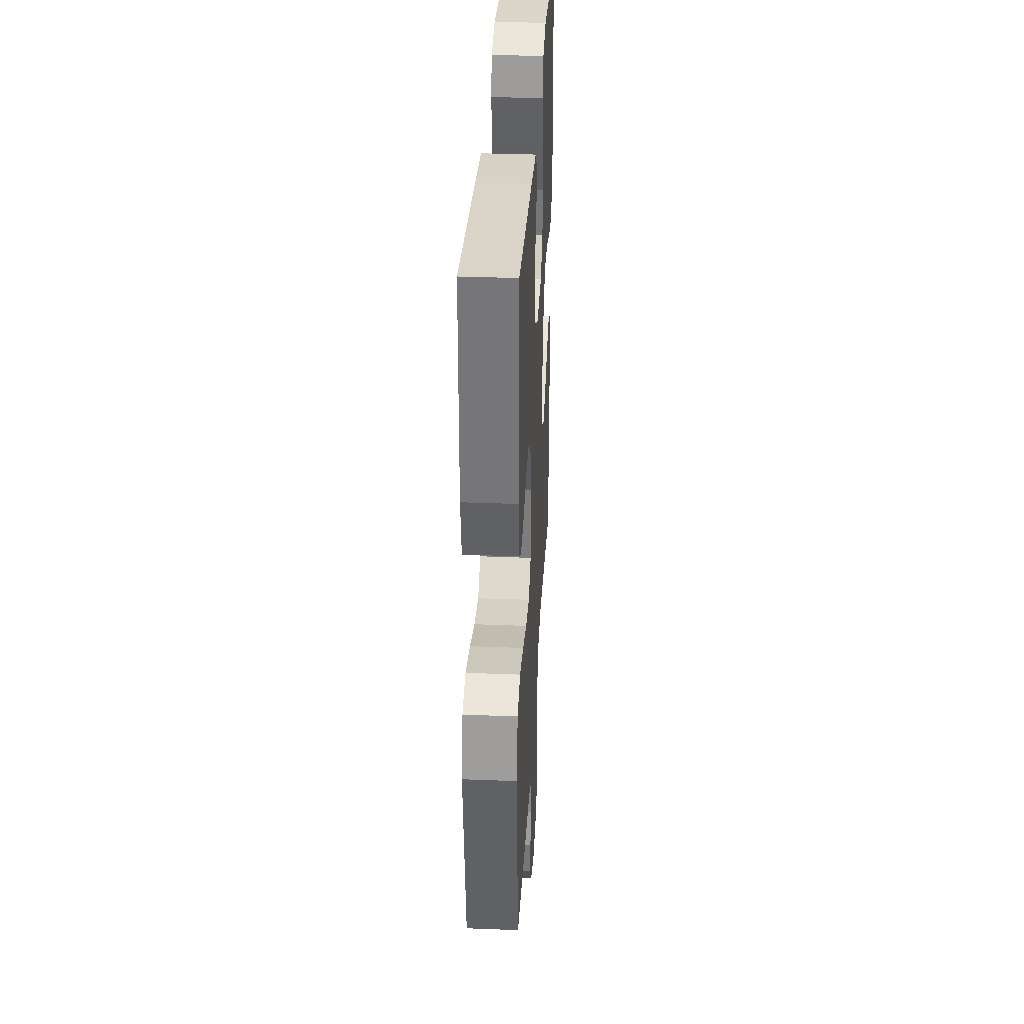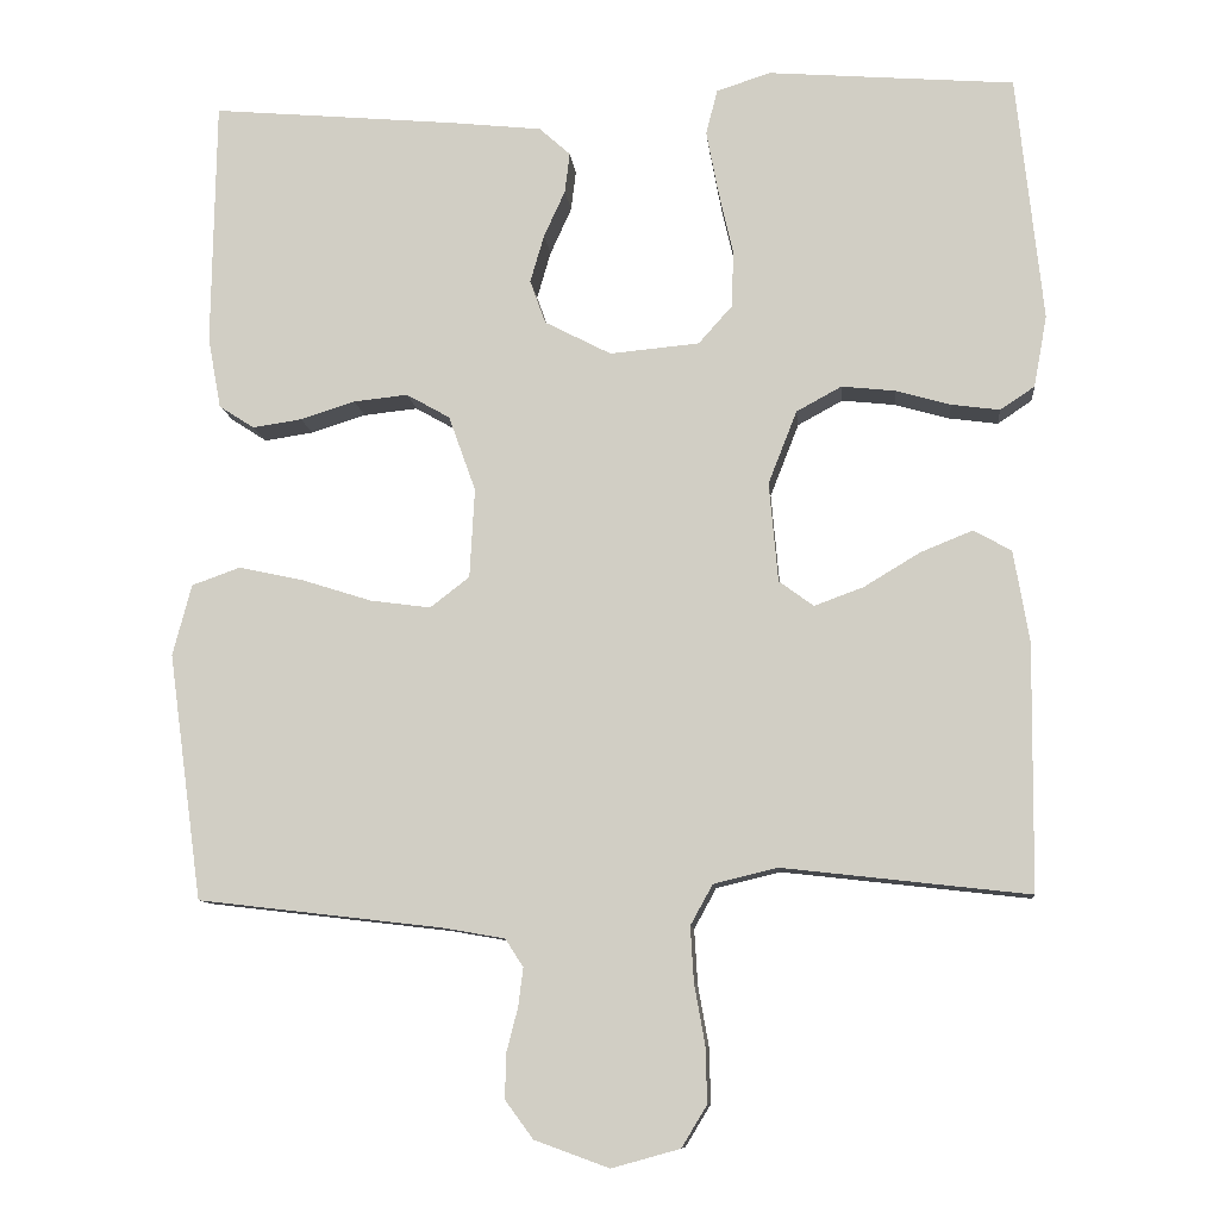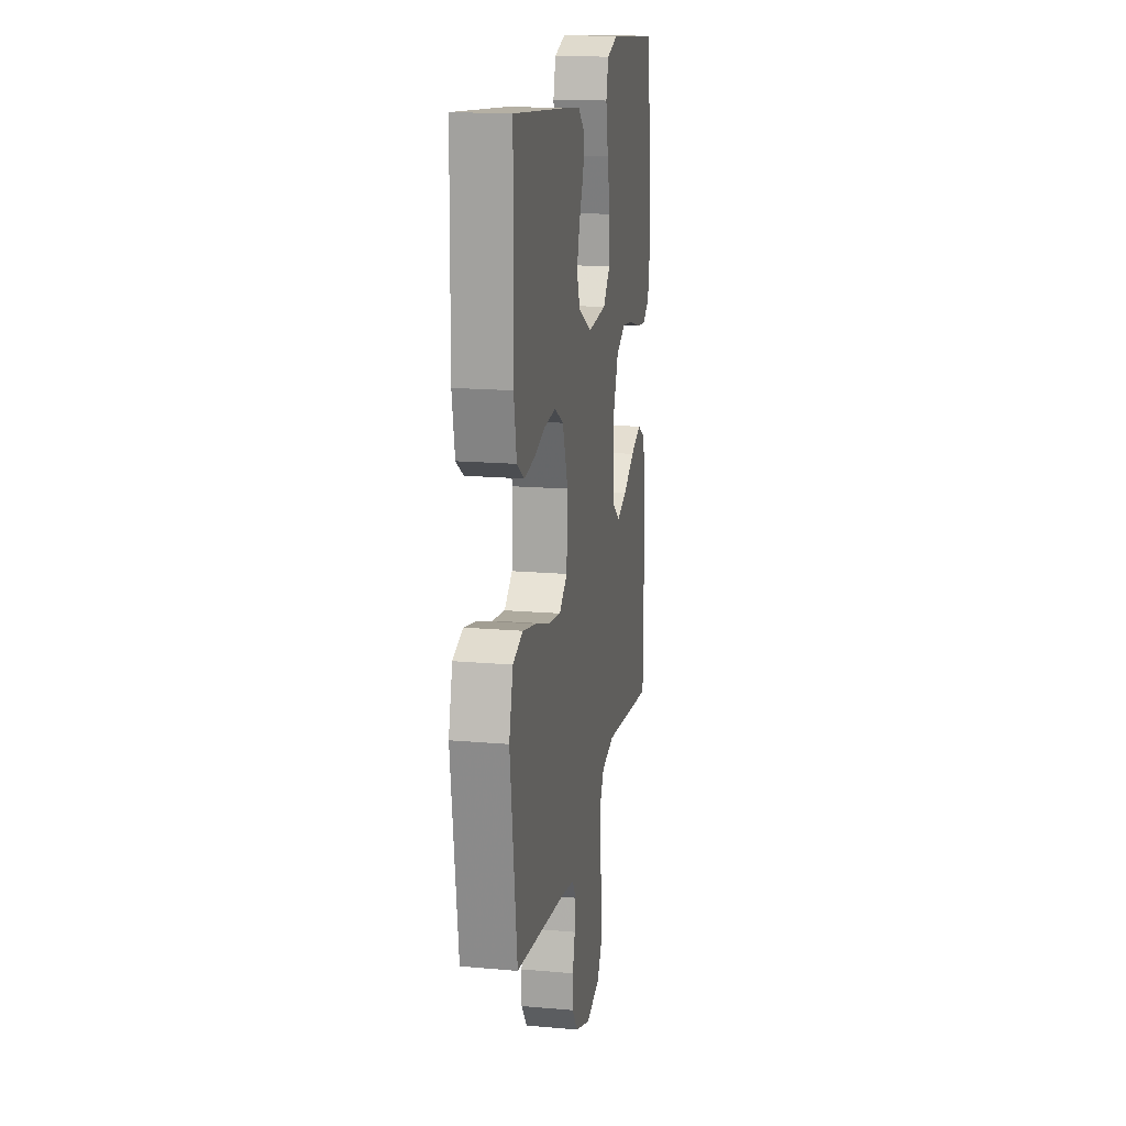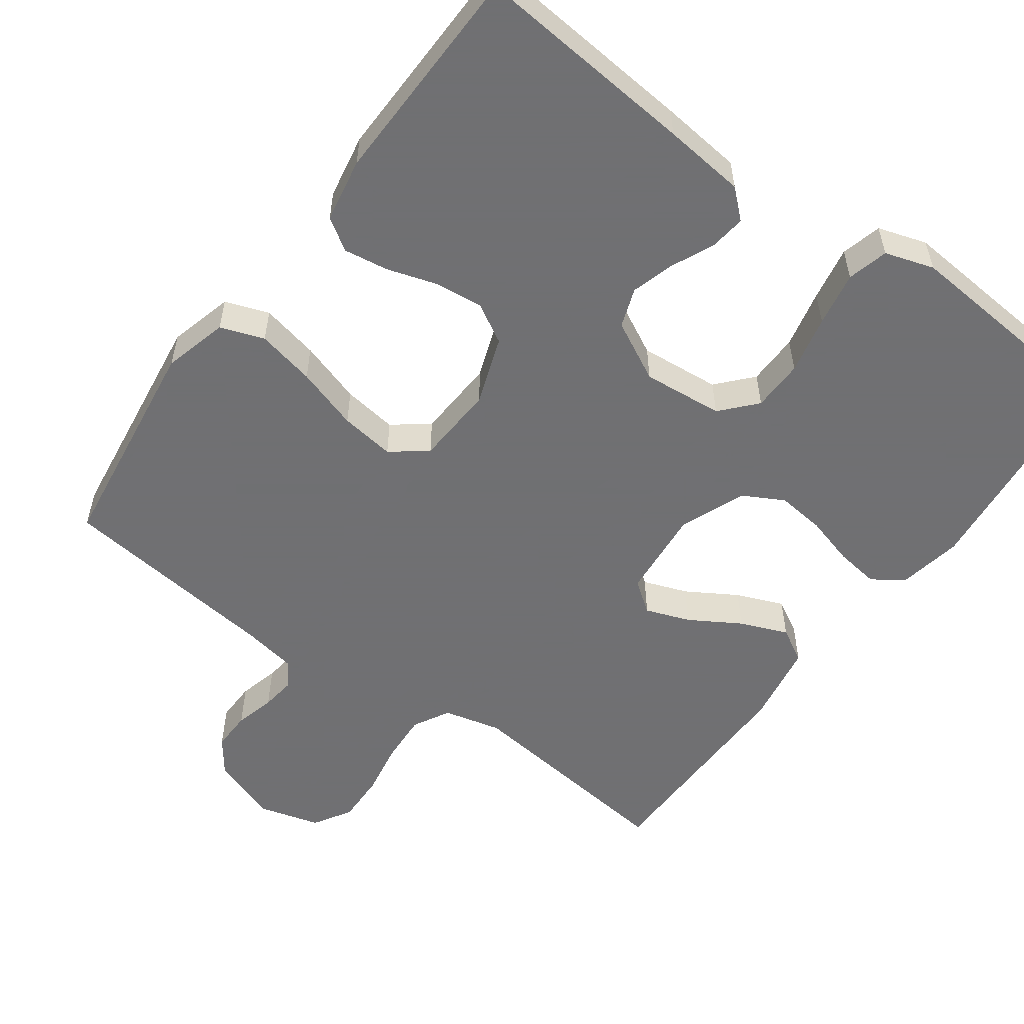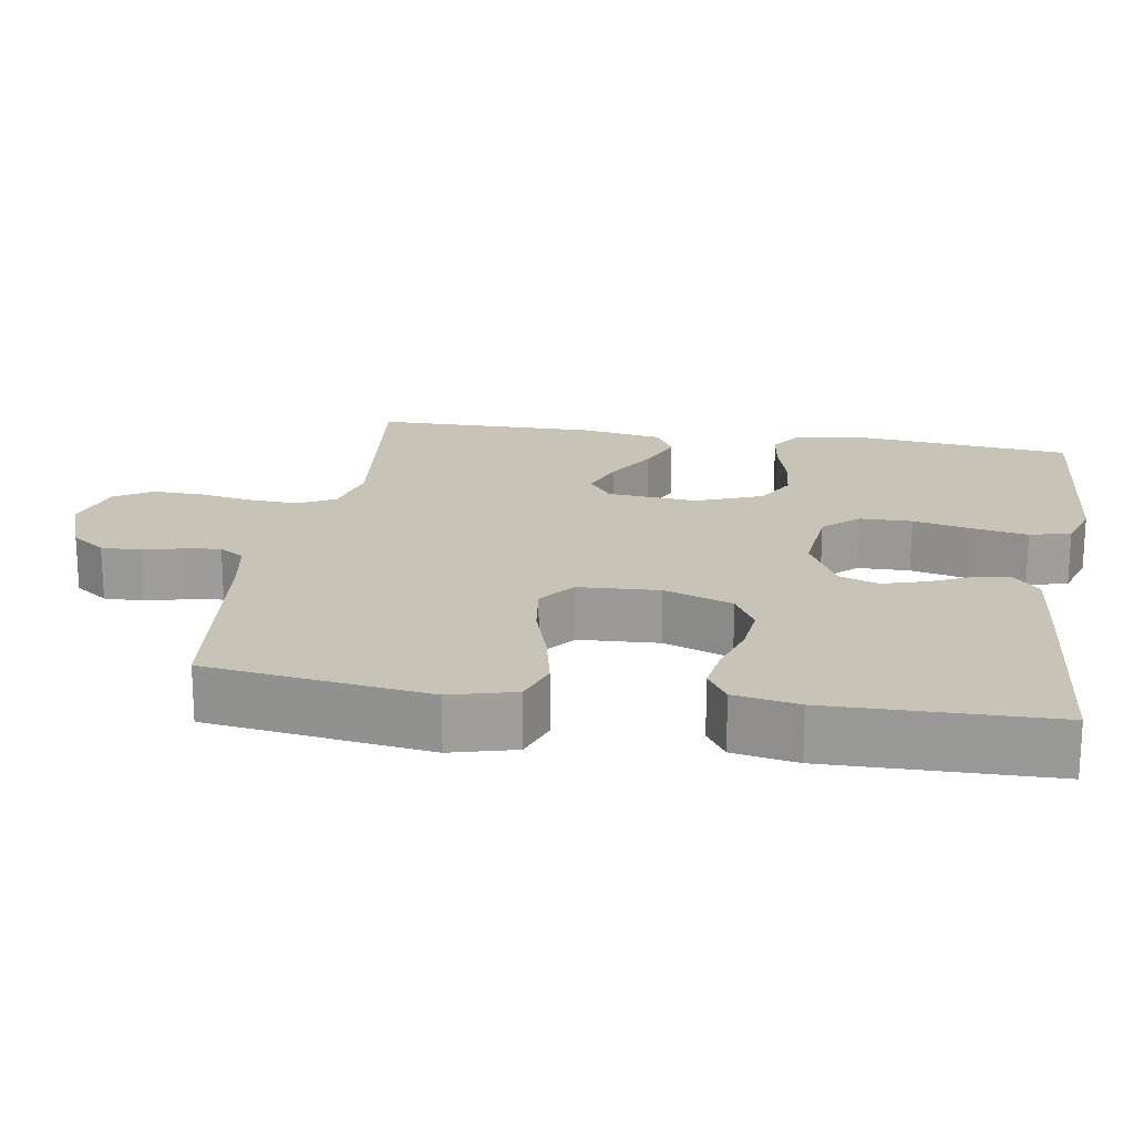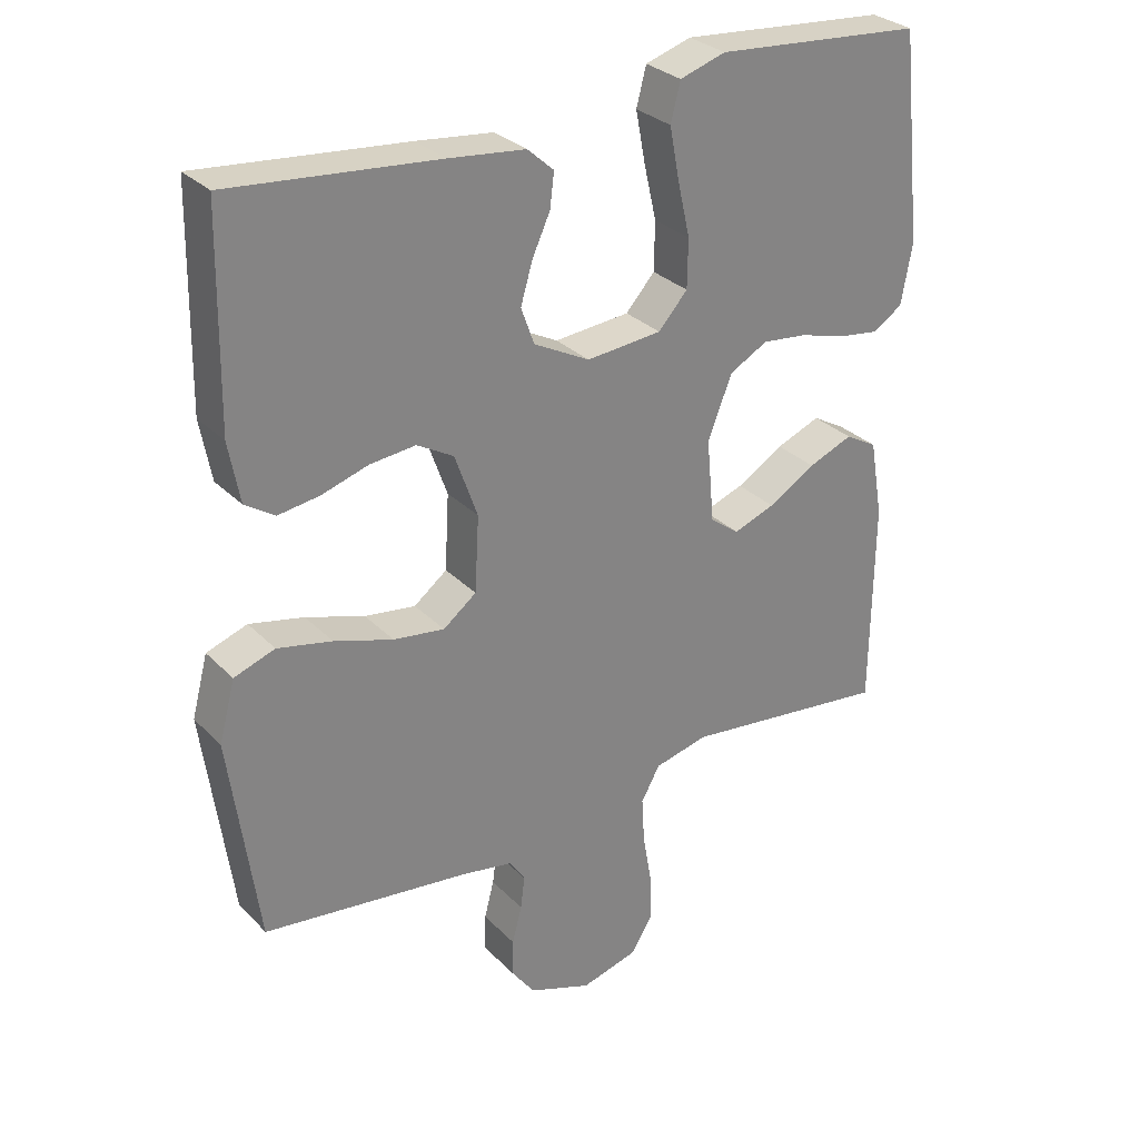
<metadata>
{"format":"obj","ext":"obj","renderer":"f3d","projection":"perspective","resolution":1024,"background":"white","views":[{"elev":33.7,"azim":-86.9,"up":"+Z"},{"elev":-9.9,"azim":5.6,"up":"+Z"},{"elev":16.6,"azim":-79.8,"up":"+Z"},{"elev":-55.0,"azim":-36.1,"up":"+Y"},{"elev":19.6,"azim":-80.8,"up":"+Y"},{"elev":29.5,"azim":-34.8,"up":"+Z"}]}
</metadata>
<code>
v -0.5 0.07 0.5
v -0.2 0.07 0.473
v -0.089 0.07 0.461
v -0.051 0.07 0.427
v -0.057 0.07 0.378
v -0.083 0.07 0.321
v -0.1 0.07 0.263
v -0.081 0.07 0.21
v 0 0.07 0.168
v 0.109 0.07 0.178
v 0.151 0.07 0.225
v 0.152 0.07 0.295
v 0.134 0.07 0.374
v 0.12 0.07 0.448
v 0.134 0.07 0.503
v 0.2 0.07 0.524
v 0.5 0.07 0.5
v 0.532 0.07 0.2
v 0.516 0.07 0.113
v 0.474 0.07 0.085
v 0.415 0.07 0.093
v 0.348 0.07 0.112
v 0.283 0.07 0.119
v 0.228 0.07 0.089
v 0.193 0.07 0
v 0.204 0.07 -0.121
v 0.246 0.07 -0.152
v 0.306 0.07 -0.13
v 0.374 0.07 -0.089
v 0.438 0.07 -0.063
v 0.484 0.07 -0.089
v 0.503 0.07 -0.2
v 0.5 0.07 -0.5
v 0.2 0.07 -0.466
v 0.122 0.07 -0.485
v 0.095 0.07 -0.534
v 0.099 0.07 -0.601
v 0.112 0.07 -0.674
v 0.114 0.07 -0.742
v 0.083 0.07 -0.793
v 0 0.07 -0.816
v -0.091 0.07 -0.783
v -0.125 0.07 -0.737
v -0.124 0.07 -0.683
v -0.11 0.07 -0.629
v -0.104 0.07 -0.582
v -0.126 0.07 -0.548
v -0.2 0.07 -0.535
v -0.5 0.07 -0.5
v -0.541 0.07 -0.2
v -0.518 0.07 -0.113
v -0.459 0.07 -0.092
v -0.38 0.07 -0.109
v -0.295 0.07 -0.136
v -0.221 0.07 -0.146
v -0.173 0.07 -0.109
v -0.167 0.07 0
v -0.2 0.07 0.092
v -0.253 0.07 0.122
v -0.319 0.07 0.115
v -0.386 0.07 0.094
v -0.446 0.07 0.085
v -0.489 0.07 0.113
v -0.505 0.07 0.2
v -0.5 0 0.5
v -0.2 0 0.473
v -0.089 0 0.461
v -0.051 0 0.427
v -0.057 0 0.378
v -0.083 0 0.321
v -0.1 0 0.263
v -0.081 0 0.21
v 0 0 0.168
v 0.109 0 0.178
v 0.151 0 0.225
v 0.152 0 0.295
v 0.134 0 0.374
v 0.12 0 0.448
v 0.134 0 0.503
v 0.2 0 0.524
v 0.5 0 0.5
v 0.532 0 0.2
v 0.516 0 0.113
v 0.474 0 0.085
v 0.415 0 0.093
v 0.348 0 0.112
v 0.283 0 0.119
v 0.228 0 0.089
v 0.193 0 0
v 0.204 0 -0.121
v 0.246 0 -0.152
v 0.306 0 -0.13
v 0.374 0 -0.089
v 0.438 0 -0.063
v 0.484 0 -0.089
v 0.503 0 -0.2
v 0.5 0 -0.5
v 0.2 0 -0.466
v 0.122 0 -0.485
v 0.095 0 -0.534
v 0.099 0 -0.601
v 0.112 0 -0.674
v 0.114 0 -0.742
v 0.083 0 -0.793
v 0 0 -0.816
v -0.091 0 -0.783
v -0.125 0 -0.737
v -0.124 0 -0.683
v -0.11 0 -0.629
v -0.104 0 -0.582
v -0.126 0 -0.548
v -0.2 0 -0.535
v -0.5 0 -0.5
v -0.541 0 -0.2
v -0.518 0 -0.113
v -0.459 0 -0.092
v -0.38 0 -0.109
v -0.295 0 -0.136
v -0.221 0 -0.146
v -0.173 0 -0.109
v -0.167 0 0
v -0.2 0 0.092
v -0.253 0 0.122
v -0.319 0 0.115
v -0.386 0 0.094
v -0.446 0 0.085
v -0.489 0 0.113
v -0.505 0 0.2
f 60 61 62 63
f 59 60 63 64
f 51 52 53 54
f 51 54 55
f 48 49 50 51
f 47 48 51 55
f 46 47 55 56
f 42 43 44 45
f 42 45 46
f 41 42 46
f 37 38 39 40
f 36 37 40 41
f 31 32 33 34
f 31 34 35
f 28 29 30 31
f 27 28 31 35
f 26 27 35 36
f 19 20 21 22
f 19 22 23
f 18 19 23
f 17 18 23
f 16 17 23 24
f 12 13 14 15
f 12 15 16 24
f 3 4 5 6
f 3 6 7
f 2 3 7
f 59 64 1 2
f 58 59 2 7
f 57 58 7 8
f 56 57 8 9
f 46 56 9 10
f 41 46 10 11
f 25 26 36 41
f 25 41 11
f 11 12 24 25
f 127 126 125 124
f 128 127 124 123
f 118 117 116 115
f 119 118 115
f 115 114 113 112
f 119 115 112 111
f 120 119 111 110
f 109 108 107 106
f 110 109 106
f 110 106 105
f 104 103 102 101
f 105 104 101 100
f 98 97 96 95
f 99 98 95
f 95 94 93 92
f 99 95 92 91
f 100 99 91 90
f 86 85 84 83
f 87 86 83
f 87 83 82
f 87 82 81
f 88 87 81 80
f 79 78 77 76
f 88 80 79 76
f 70 69 68 67
f 71 70 67
f 71 67 66
f 66 65 128 123
f 71 66 123 122
f 72 71 122 121
f 73 72 121 120
f 74 73 120 110
f 75 74 110 105
f 105 100 90 89
f 75 105 89
f 89 88 76 75
f 1 65 66 2
f 2 66 67 3
f 3 67 68 4
f 4 68 69 5
f 5 69 70 6
f 6 70 71 7
f 7 71 72 8
f 8 72 73 9
f 9 73 74 10
f 10 74 75 11
f 11 75 76 12
f 12 76 77 13
f 13 77 78 14
f 14 78 79 15
f 15 79 80 16
f 16 80 81 17
f 17 81 82 18
f 18 82 83 19
f 19 83 84 20
f 20 84 85 21
f 21 85 86 22
f 22 86 87 23
f 23 87 88 24
f 24 88 89 25
f 25 89 90 26
f 26 90 91 27
f 27 91 92 28
f 28 92 93 29
f 29 93 94 30
f 30 94 95 31
f 31 95 96 32
f 32 96 97 33
f 33 97 98 34
f 34 98 99 35
f 35 99 100 36
f 36 100 101 37
f 37 101 102 38
f 38 102 103 39
f 39 103 104 40
f 40 104 105 41
f 41 105 106 42
f 42 106 107 43
f 43 107 108 44
f 44 108 109 45
f 45 109 110 46
f 46 110 111 47
f 47 111 112 48
f 48 112 113 49
f 49 113 114 50
f 50 114 115 51
f 51 115 116 52
f 52 116 117 53
f 53 117 118 54
f 54 118 119 55
f 55 119 120 56
f 56 120 121 57
f 57 121 122 58
f 58 122 123 59
f 59 123 124 60
f 60 124 125 61
f 61 125 126 62
f 62 126 127 63
f 63 127 128 64
f 64 128 65 1

</code>
